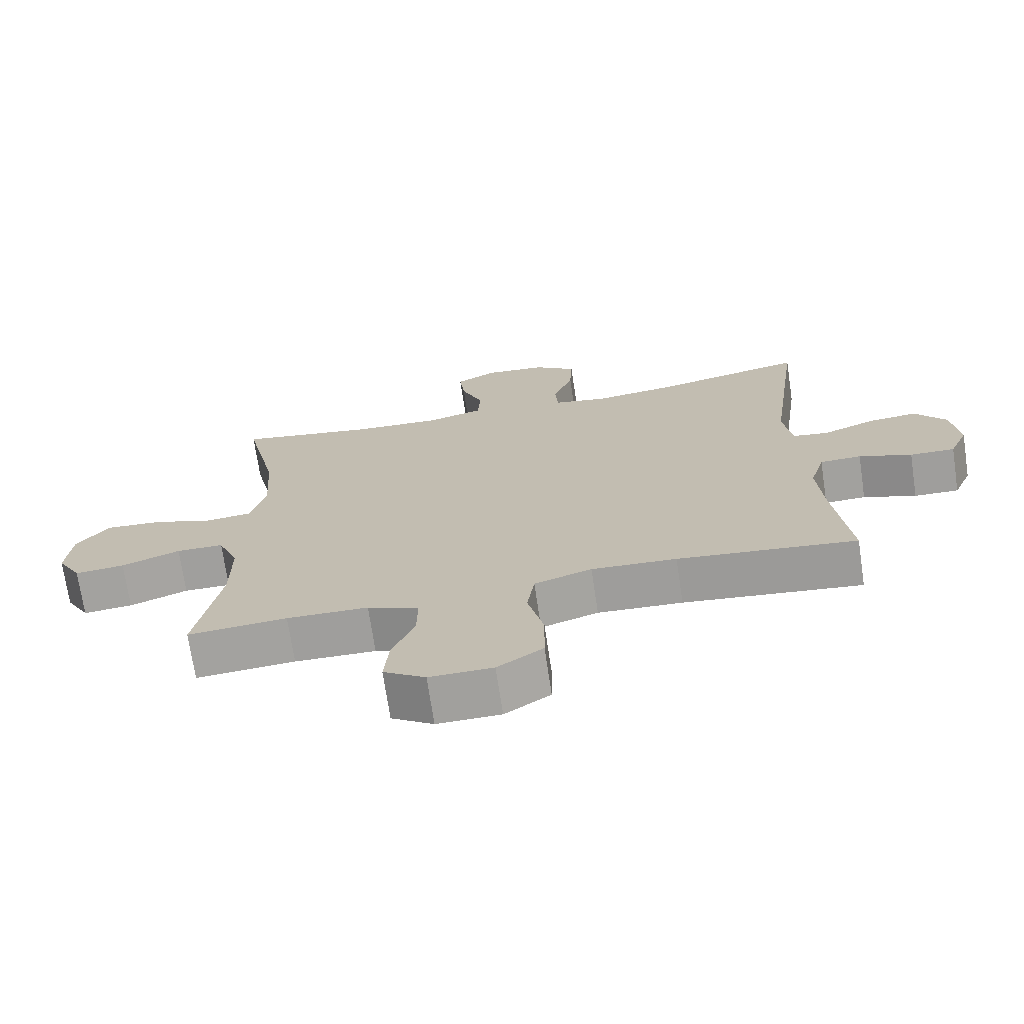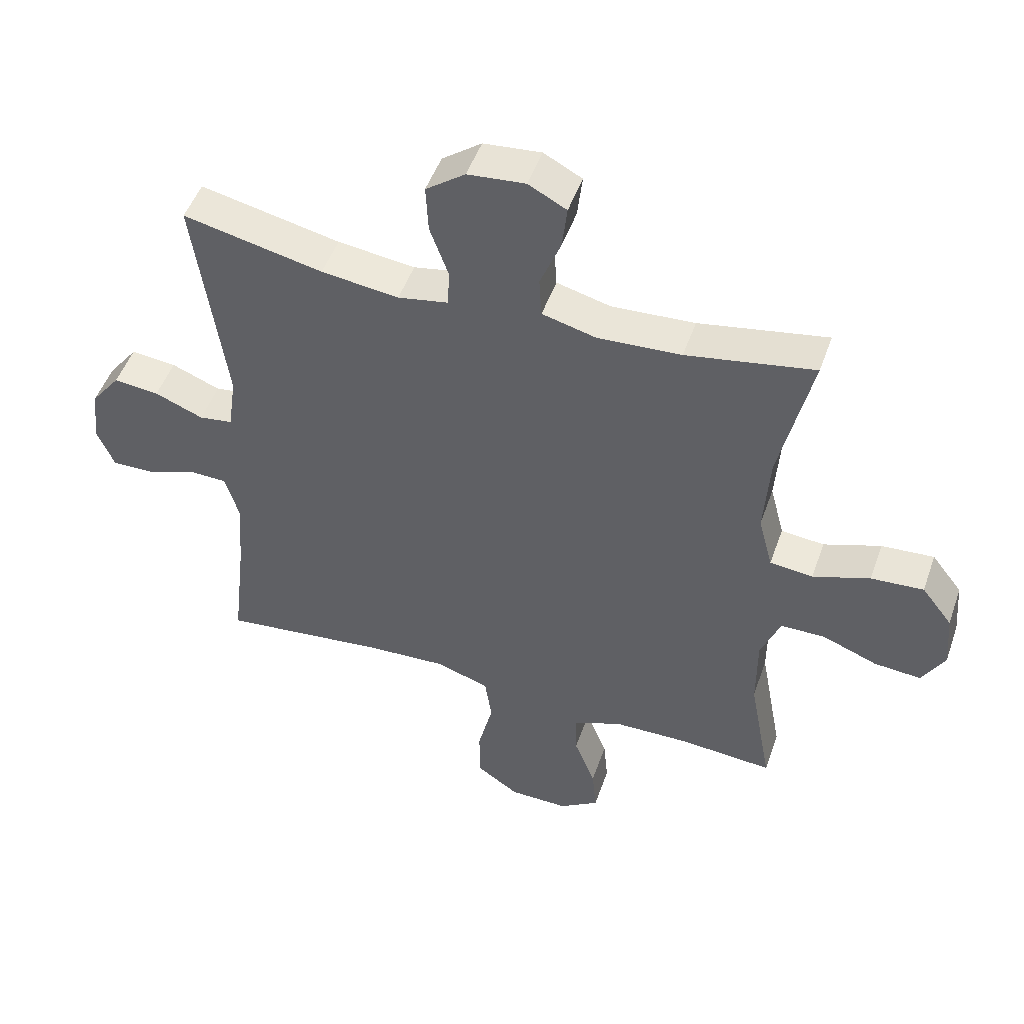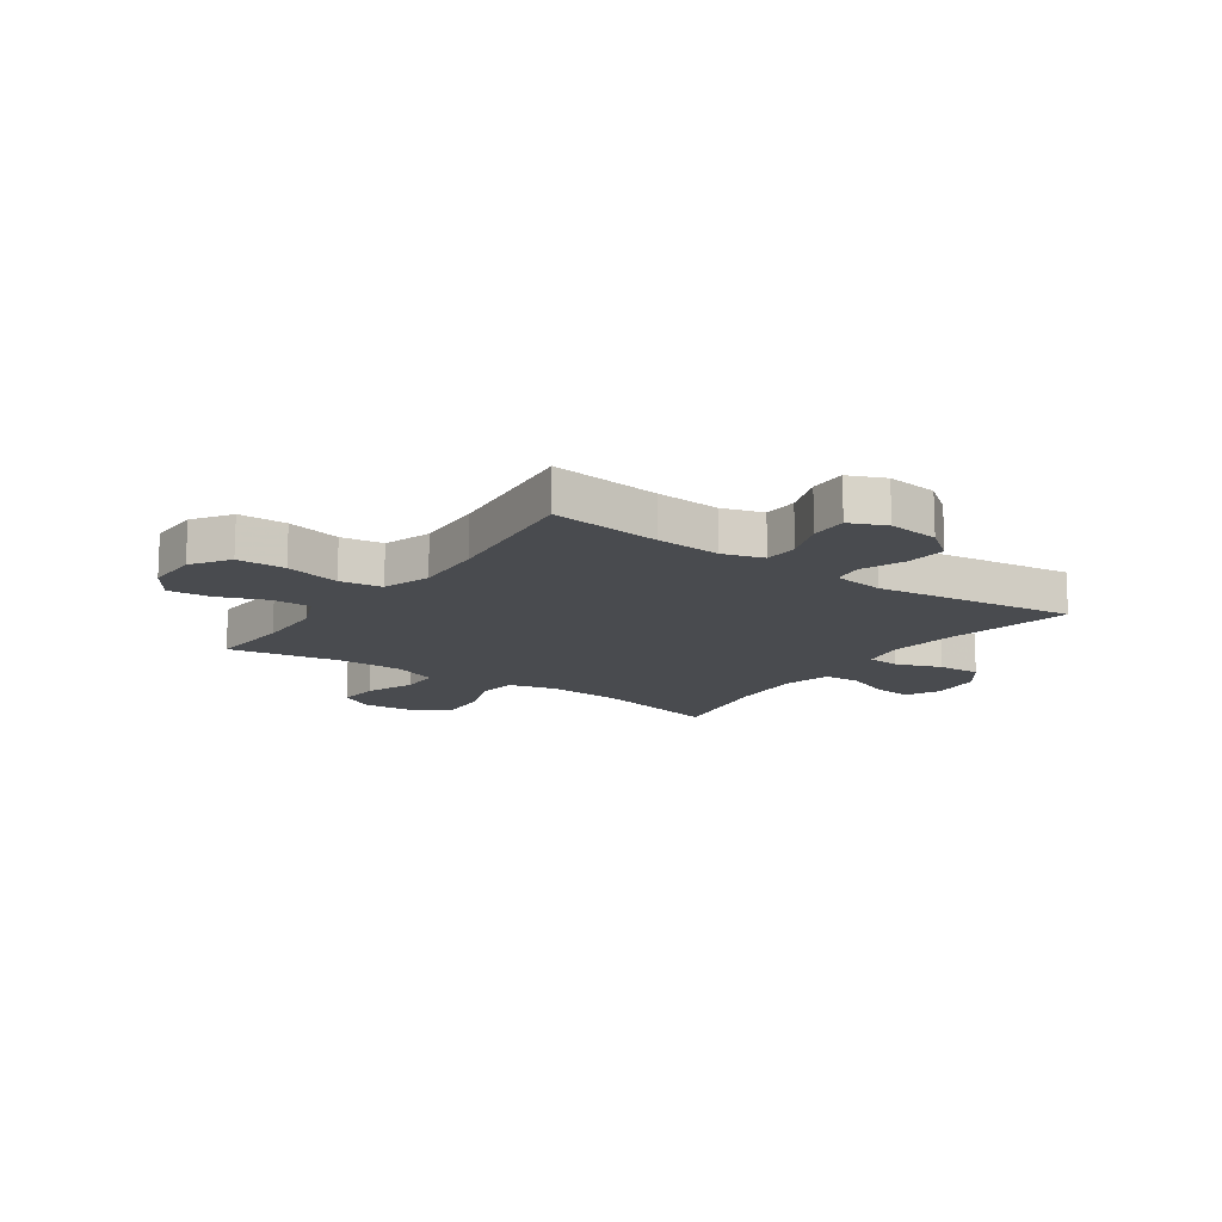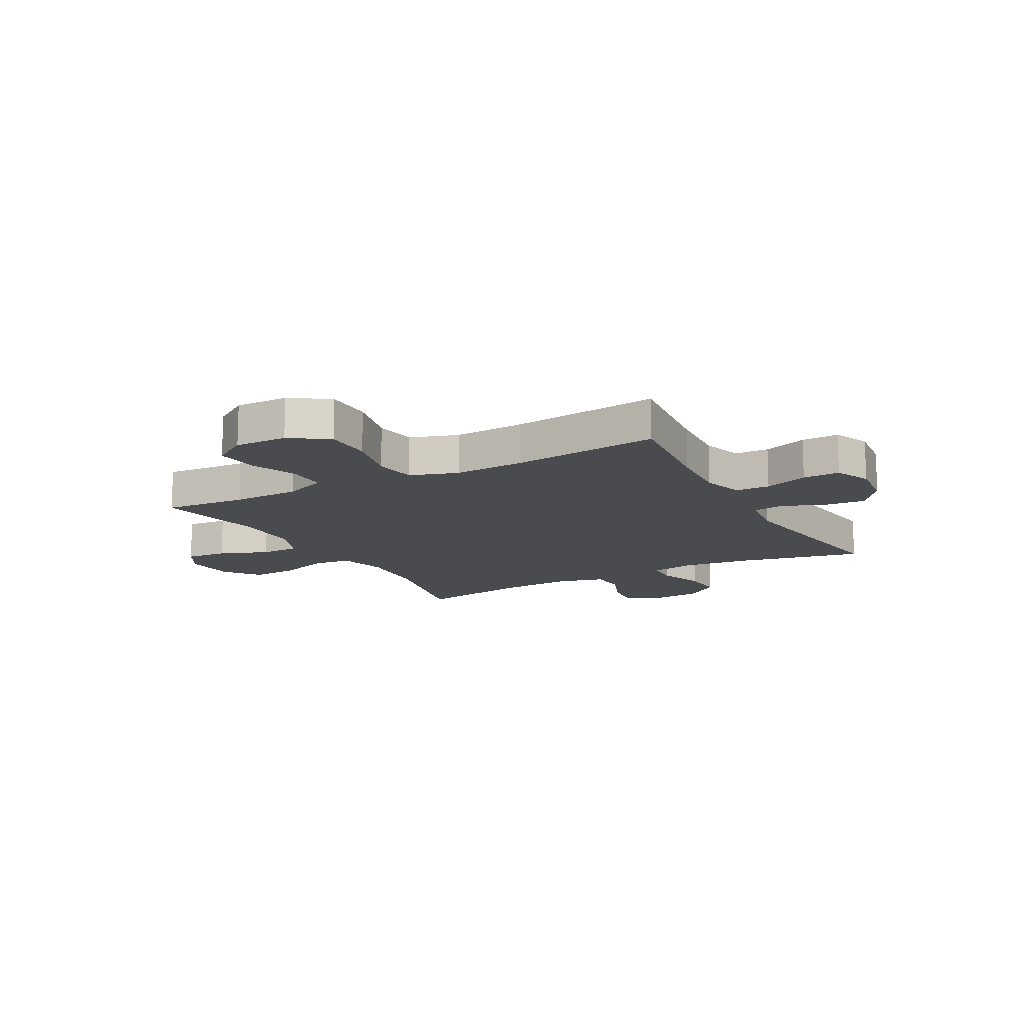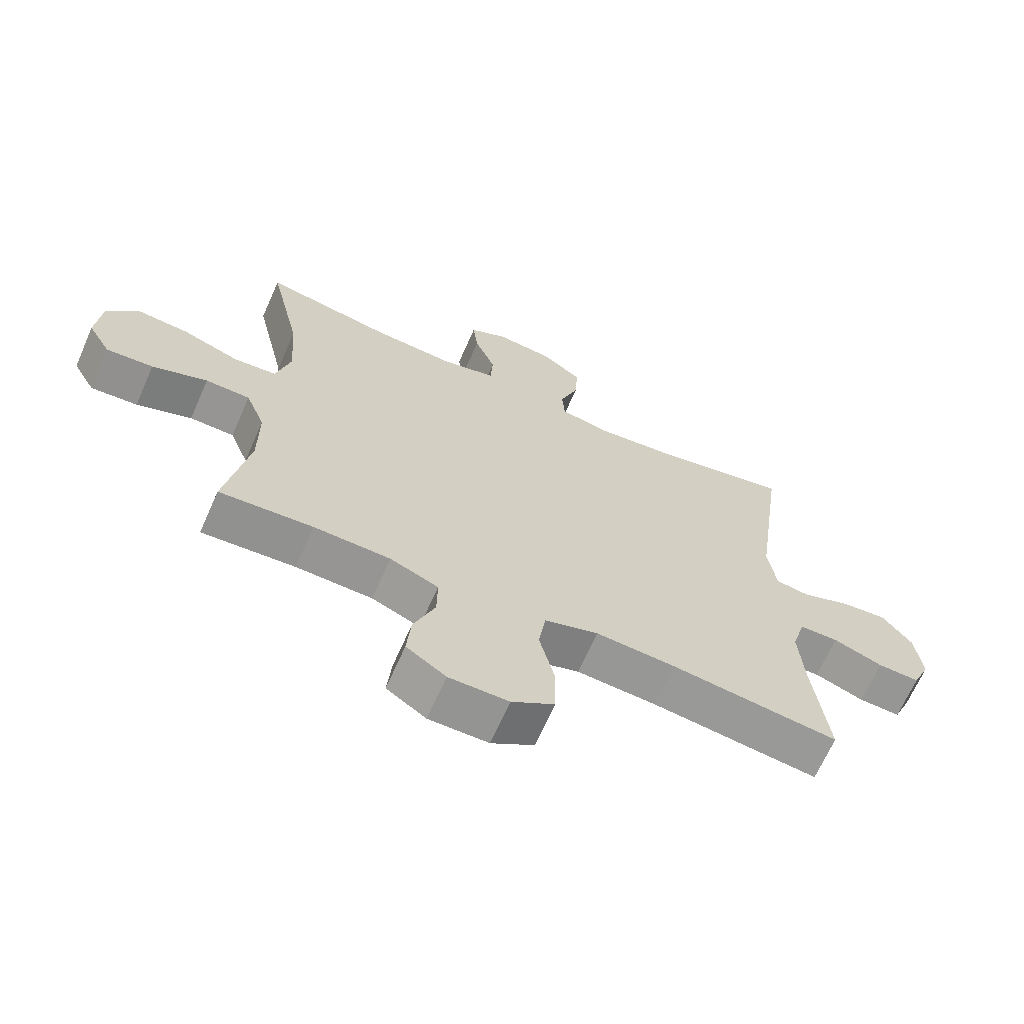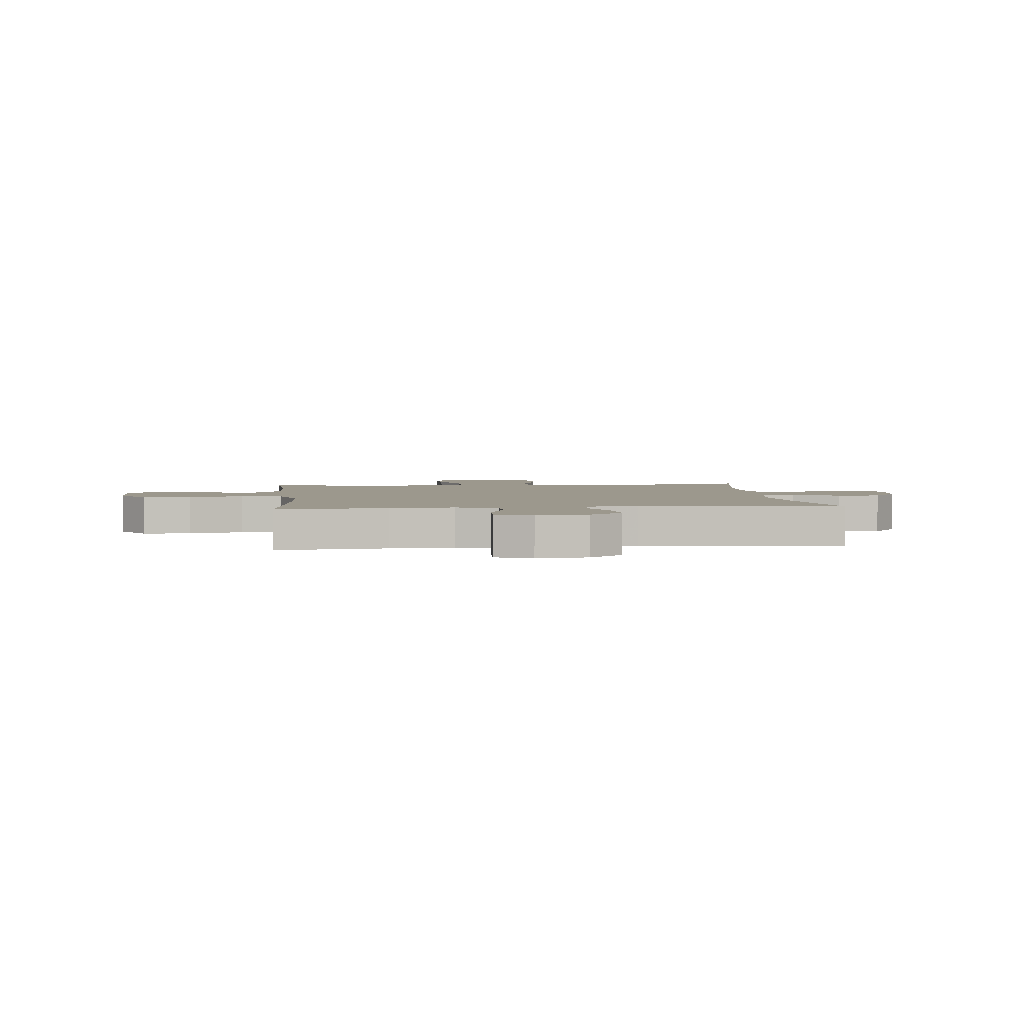
<metadata>
{"format":"obj","ext":"obj","renderer":"f3d","projection":"perspective","resolution":1024,"background":"white","views":[{"elev":-71.5,"azim":-171.5,"up":"+Z"},{"elev":49.4,"azim":19.1,"up":"+Z"},{"elev":-14.1,"azim":-125.0,"up":"+Y"},{"elev":-13.8,"azim":-151.4,"up":"+Y"},{"elev":-67.2,"azim":156.1,"up":"+Z"},{"elev":3.1,"azim":-95.8,"up":"+Y"}]}
</metadata>
<code>
v -0.5 0.07 -0.5
v -0.477 0.07 -0.301
v -0.469 0.07 -0.185
v -0.491 0.07 -0.111
v -0.553 0.07 -0.109
v -0.632 0.07 -0.138
v -0.699 0.07 -0.14
v -0.727 0.07 -0.075
v -0.716 0.07 0.017
v -0.669 0.07 0.078
v -0.596 0.07 0.071
v -0.518 0.07 0.04
v -0.464 0.07 0.048
v -0.451 0.07 0.14
v -0.5 0.07 0.5
v -0.276 0.07 0.452
v -0.152 0.07 0.437
v -0.072 0.07 0.452
v -0.068 0.07 0.511
v -0.098 0.07 0.594
v -0.102 0.07 0.671
v -0.039 0.07 0.718
v 0.053 0.07 0.727
v 0.114 0.07 0.695
v 0.106 0.07 0.625
v 0.073 0.07 0.542
v 0.077 0.07 0.477
v 0.163 0.07 0.455
v 0.296 0.07 0.463
v 0.5 0.07 0.5
v 0.449 0.07 0.272
v 0.44 0.07 0.137
v 0.463 0.07 0.049
v 0.532 0.07 0.042
v 0.623 0.07 0.074
v 0.707 0.07 0.08
v 0.756 0.07 0.017
v 0.764 0.07 -0.076
v 0.728 0.07 -0.139
v 0.653 0.07 -0.133
v 0.565 0.07 -0.099
v 0.494 0.07 -0.1
v 0.463 0.07 -0.178
v 0.463 0.07 -0.3
v 0.5 0.07 -0.5
v 0.351 0.07 -0.489
v 0.229 0.07 -0.492
v 0.152 0.07 -0.524
v 0.153 0.07 -0.594
v 0.187 0.07 -0.681
v 0.194 0.07 -0.757
v 0.131 0.07 -0.799
v 0.036 0.07 -0.798
v -0.032 0.07 -0.752
v -0.033 0.07 -0.665
v -0.009 0.07 -0.566
v -0.02 0.07 -0.49
v -0.106 0.07 -0.462
v -0.233 0.07 -0.469
v -0.5 0 -0.5
v -0.477 0 -0.301
v -0.469 0 -0.185
v -0.491 0 -0.111
v -0.553 0 -0.109
v -0.632 0 -0.138
v -0.699 0 -0.14
v -0.727 0 -0.075
v -0.716 0 0.017
v -0.669 0 0.078
v -0.596 0 0.071
v -0.518 0 0.04
v -0.464 0 0.048
v -0.451 0 0.14
v -0.5 0 0.5
v -0.276 0 0.452
v -0.152 0 0.437
v -0.072 0 0.452
v -0.068 0 0.511
v -0.098 0 0.594
v -0.102 0 0.671
v -0.039 0 0.718
v 0.053 0 0.727
v 0.114 0 0.695
v 0.106 0 0.625
v 0.073 0 0.542
v 0.077 0 0.477
v 0.163 0 0.455
v 0.296 0 0.463
v 0.5 0 0.5
v 0.449 0 0.272
v 0.44 0 0.137
v 0.463 0 0.049
v 0.532 0 0.042
v 0.623 0 0.074
v 0.707 0 0.08
v 0.756 0 0.017
v 0.764 0 -0.076
v 0.728 0 -0.139
v 0.653 0 -0.133
v 0.565 0 -0.099
v 0.494 0 -0.1
v 0.463 0 -0.178
v 0.463 0 -0.3
v 0.5 0 -0.5
v 0.351 0 -0.489
v 0.229 0 -0.492
v 0.152 0 -0.524
v 0.153 0 -0.594
v 0.187 0 -0.681
v 0.194 0 -0.757
v 0.131 0 -0.799
v 0.036 0 -0.798
v -0.032 0 -0.752
v -0.033 0 -0.665
v -0.009 0 -0.566
v -0.02 0 -0.49
v -0.106 0 -0.462
v -0.233 0 -0.469
f 53 54 55 56
f 53 56 57
f 52 53 57
f 49 50 51 52
f 48 49 52 57
f 47 48 57 58
f 44 45 46
f 43 44 46 47
f 42 43 47 58
f 38 39 40 41
f 38 41 42
f 37 38 42
f 34 35 36 37
f 33 34 37 42
f 32 33 42 58
f 29 30 31
f 28 29 31 32
f 27 28 32 58
f 23 24 25 26
f 19 20 21 22
f 18 19 22 23
f 14 15 16
f 13 14 16 17
f 9 10 11 12
f 7 8 9 12
f 5 6 7 12
f 4 5 12 13
f 3 4 13 17
f 59 1 2
f 18 23 26 27
f 18 27 58 59
f 17 18 59
f 2 3 17 59
f 115 114 113 112
f 116 115 112
f 116 112 111
f 111 110 109 108
f 116 111 108 107
f 117 116 107 106
f 105 104 103
f 106 105 103 102
f 117 106 102 101
f 100 99 98 97
f 101 100 97
f 101 97 96
f 96 95 94 93
f 101 96 93 92
f 117 101 92 91
f 90 89 88
f 91 90 88 87
f 117 91 87 86
f 85 84 83 82
f 81 80 79 78
f 82 81 78 77
f 75 74 73
f 76 75 73 72
f 71 70 69 68
f 71 68 67 66
f 71 66 65 64
f 72 71 64 63
f 76 72 63 62
f 61 60 118
f 86 85 82 77
f 118 117 86 77
f 118 77 76
f 118 76 62 61
f 1 60 61 2
f 2 61 62 3
f 3 62 63 4
f 4 63 64 5
f 5 64 65 6
f 6 65 66 7
f 7 66 67 8
f 8 67 68 9
f 9 68 69 10
f 10 69 70 11
f 11 70 71 12
f 12 71 72 13
f 13 72 73 14
f 14 73 74 15
f 15 74 75 16
f 16 75 76 17
f 17 76 77 18
f 18 77 78 19
f 19 78 79 20
f 20 79 80 21
f 21 80 81 22
f 22 81 82 23
f 23 82 83 24
f 24 83 84 25
f 25 84 85 26
f 26 85 86 27
f 27 86 87 28
f 28 87 88 29
f 29 88 89 30
f 30 89 90 31
f 31 90 91 32
f 32 91 92 33
f 33 92 93 34
f 34 93 94 35
f 35 94 95 36
f 36 95 96 37
f 37 96 97 38
f 38 97 98 39
f 39 98 99 40
f 40 99 100 41
f 41 100 101 42
f 42 101 102 43
f 43 102 103 44
f 44 103 104 45
f 45 104 105 46
f 46 105 106 47
f 47 106 107 48
f 48 107 108 49
f 49 108 109 50
f 50 109 110 51
f 51 110 111 52
f 52 111 112 53
f 53 112 113 54
f 54 113 114 55
f 55 114 115 56
f 56 115 116 57
f 57 116 117 58
f 58 117 118 59
f 59 118 60 1

</code>
